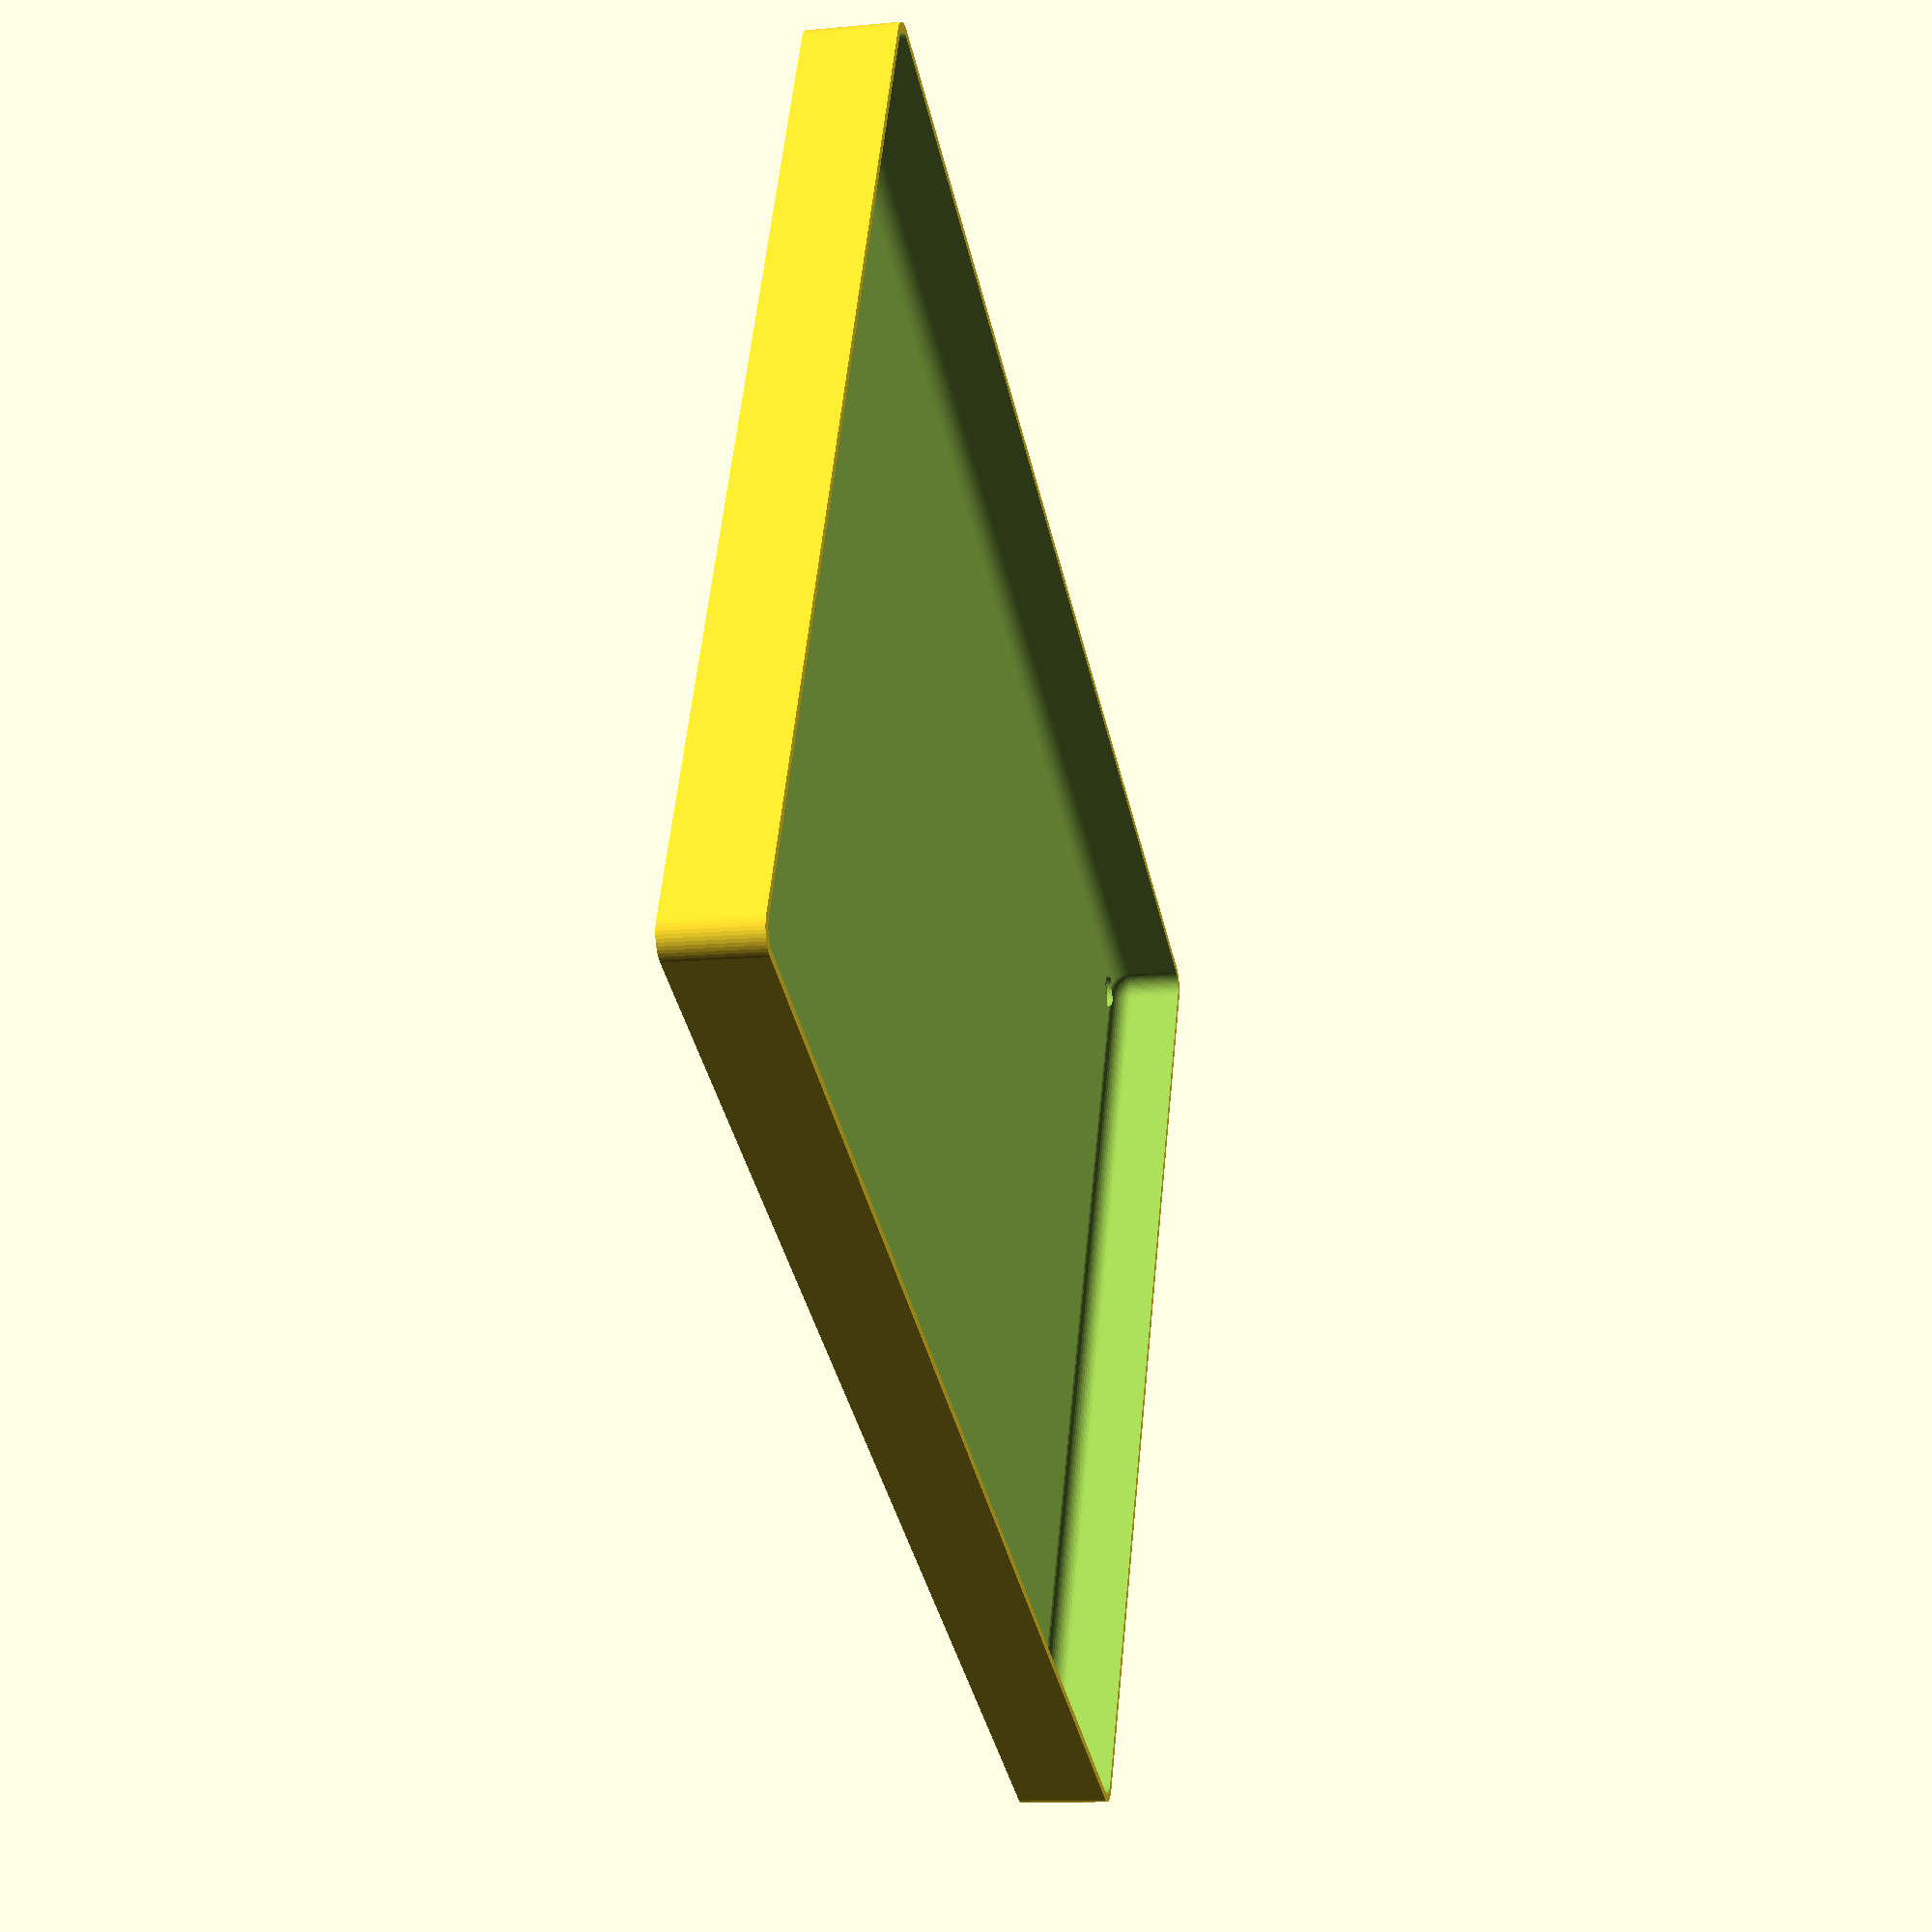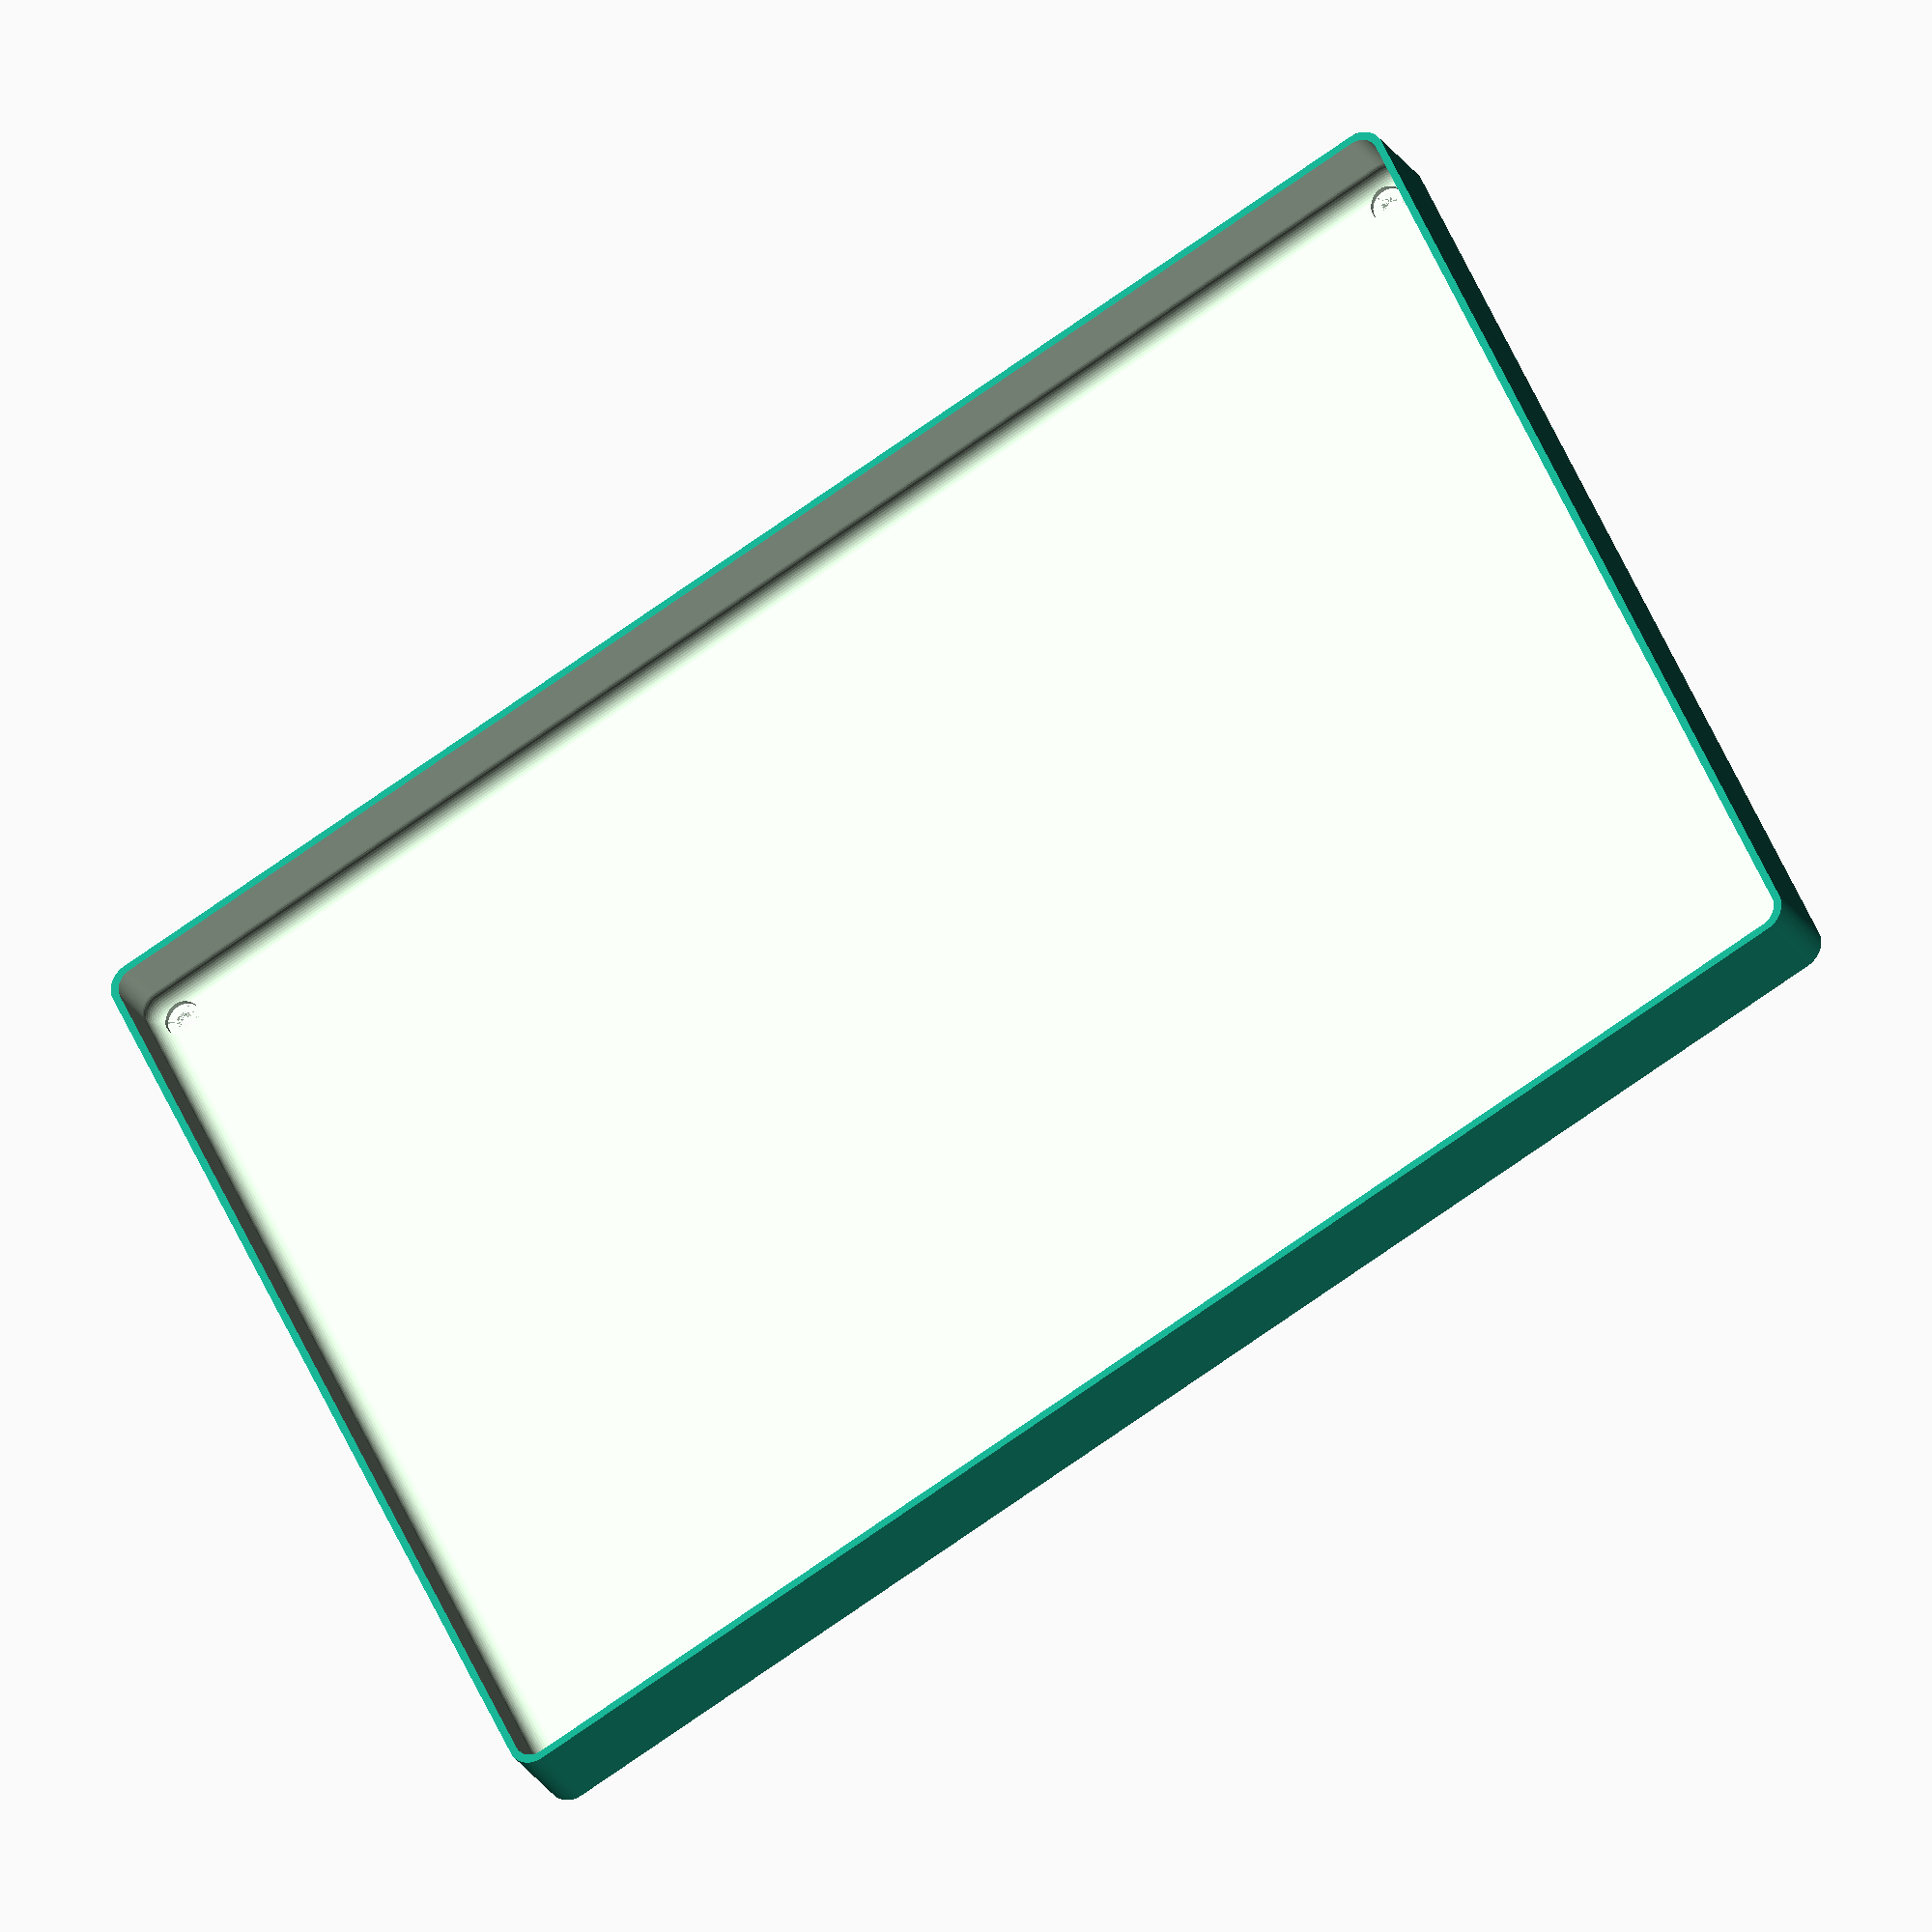
<openscad>
$fn = 50;


difference() {
	union() {
		hull() {
			translate(v = [-100.0000000000, 145.0000000000, 0]) {
				cylinder(h = 18, r = 5);
			}
			translate(v = [100.0000000000, 145.0000000000, 0]) {
				cylinder(h = 18, r = 5);
			}
			translate(v = [-100.0000000000, -145.0000000000, 0]) {
				cylinder(h = 18, r = 5);
			}
			translate(v = [100.0000000000, -145.0000000000, 0]) {
				cylinder(h = 18, r = 5);
			}
		}
	}
	union() {
		translate(v = [-97.5000000000, -142.5000000000, 2]) {
			rotate(a = [0, 0, 0]) {
				difference() {
					union() {
						translate(v = [0, 0, -6.0000000000]) {
							cylinder(h = 6, r = 1.5000000000);
						}
						translate(v = [0, 0, -1.9000000000]) {
							cylinder(h = 1.9000000000, r1 = 1.8000000000, r2 = 3.6000000000);
						}
						cylinder(h = 50, r = 3.6000000000);
						translate(v = [0, 0, -6.0000000000]) {
							cylinder(h = 6, r = 1.8000000000);
						}
						translate(v = [0, 0, -6.0000000000]) {
							cylinder(h = 6, r = 1.5000000000);
						}
					}
					union();
				}
			}
		}
		translate(v = [97.5000000000, -142.5000000000, 2]) {
			rotate(a = [0, 0, 0]) {
				difference() {
					union() {
						translate(v = [0, 0, -6.0000000000]) {
							cylinder(h = 6, r = 1.5000000000);
						}
						translate(v = [0, 0, -1.9000000000]) {
							cylinder(h = 1.9000000000, r1 = 1.8000000000, r2 = 3.6000000000);
						}
						cylinder(h = 50, r = 3.6000000000);
						translate(v = [0, 0, -6.0000000000]) {
							cylinder(h = 6, r = 1.8000000000);
						}
						translate(v = [0, 0, -6.0000000000]) {
							cylinder(h = 6, r = 1.5000000000);
						}
					}
					union();
				}
			}
		}
		translate(v = [-97.5000000000, 142.5000000000, 2]) {
			rotate(a = [0, 0, 0]) {
				difference() {
					union() {
						translate(v = [0, 0, -6.0000000000]) {
							cylinder(h = 6, r = 1.5000000000);
						}
						translate(v = [0, 0, -1.9000000000]) {
							cylinder(h = 1.9000000000, r1 = 1.8000000000, r2 = 3.6000000000);
						}
						cylinder(h = 50, r = 3.6000000000);
						translate(v = [0, 0, -6.0000000000]) {
							cylinder(h = 6, r = 1.8000000000);
						}
						translate(v = [0, 0, -6.0000000000]) {
							cylinder(h = 6, r = 1.5000000000);
						}
					}
					union();
				}
			}
		}
		translate(v = [97.5000000000, 142.5000000000, 2]) {
			rotate(a = [0, 0, 0]) {
				difference() {
					union() {
						translate(v = [0, 0, -6.0000000000]) {
							cylinder(h = 6, r = 1.5000000000);
						}
						translate(v = [0, 0, -1.9000000000]) {
							cylinder(h = 1.9000000000, r1 = 1.8000000000, r2 = 3.6000000000);
						}
						cylinder(h = 50, r = 3.6000000000);
						translate(v = [0, 0, -6.0000000000]) {
							cylinder(h = 6, r = 1.8000000000);
						}
						translate(v = [0, 0, -6.0000000000]) {
							cylinder(h = 6, r = 1.5000000000);
						}
					}
					union();
				}
			}
		}
		translate(v = [0, 0, 3]) {
			hull() {
				union() {
					translate(v = [-99.5000000000, 144.5000000000, 4]) {
						cylinder(h = 30, r = 4);
					}
					translate(v = [-99.5000000000, 144.5000000000, 4]) {
						sphere(r = 4);
					}
					translate(v = [-99.5000000000, 144.5000000000, 34]) {
						sphere(r = 4);
					}
				}
				union() {
					translate(v = [99.5000000000, 144.5000000000, 4]) {
						cylinder(h = 30, r = 4);
					}
					translate(v = [99.5000000000, 144.5000000000, 4]) {
						sphere(r = 4);
					}
					translate(v = [99.5000000000, 144.5000000000, 34]) {
						sphere(r = 4);
					}
				}
				union() {
					translate(v = [-99.5000000000, -144.5000000000, 4]) {
						cylinder(h = 30, r = 4);
					}
					translate(v = [-99.5000000000, -144.5000000000, 4]) {
						sphere(r = 4);
					}
					translate(v = [-99.5000000000, -144.5000000000, 34]) {
						sphere(r = 4);
					}
				}
				union() {
					translate(v = [99.5000000000, -144.5000000000, 4]) {
						cylinder(h = 30, r = 4);
					}
					translate(v = [99.5000000000, -144.5000000000, 4]) {
						sphere(r = 4);
					}
					translate(v = [99.5000000000, -144.5000000000, 34]) {
						sphere(r = 4);
					}
				}
			}
		}
	}
}
</openscad>
<views>
elev=191.5 azim=115.0 roll=257.0 proj=p view=wireframe
elev=26.4 azim=64.8 roll=25.3 proj=o view=solid
</views>
